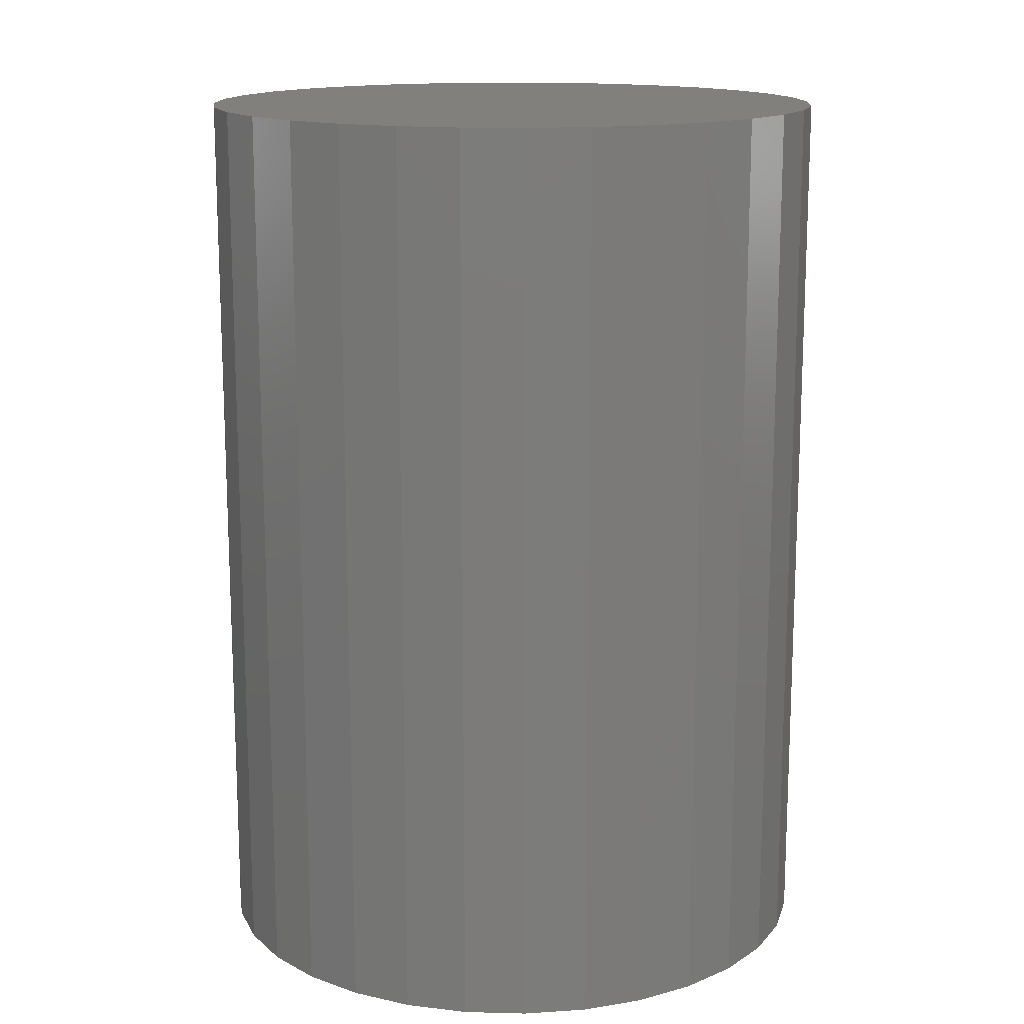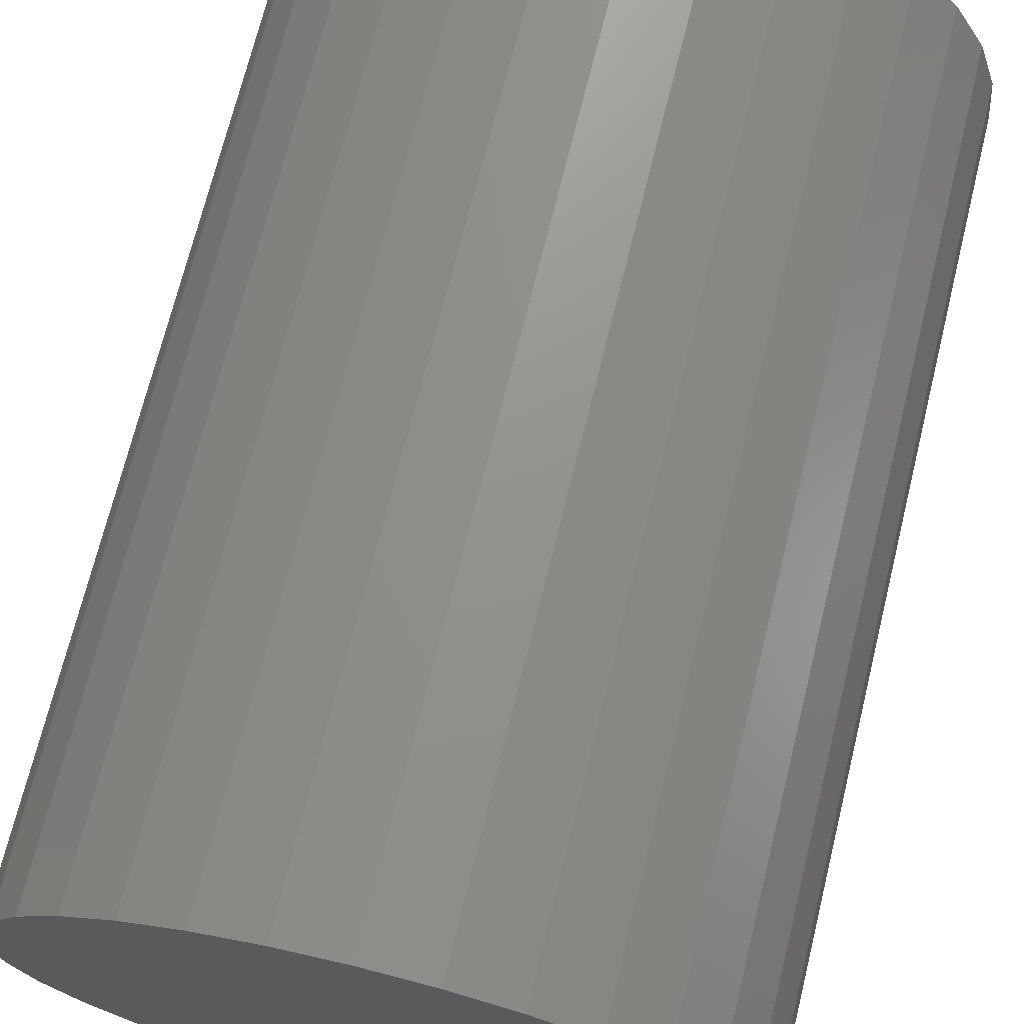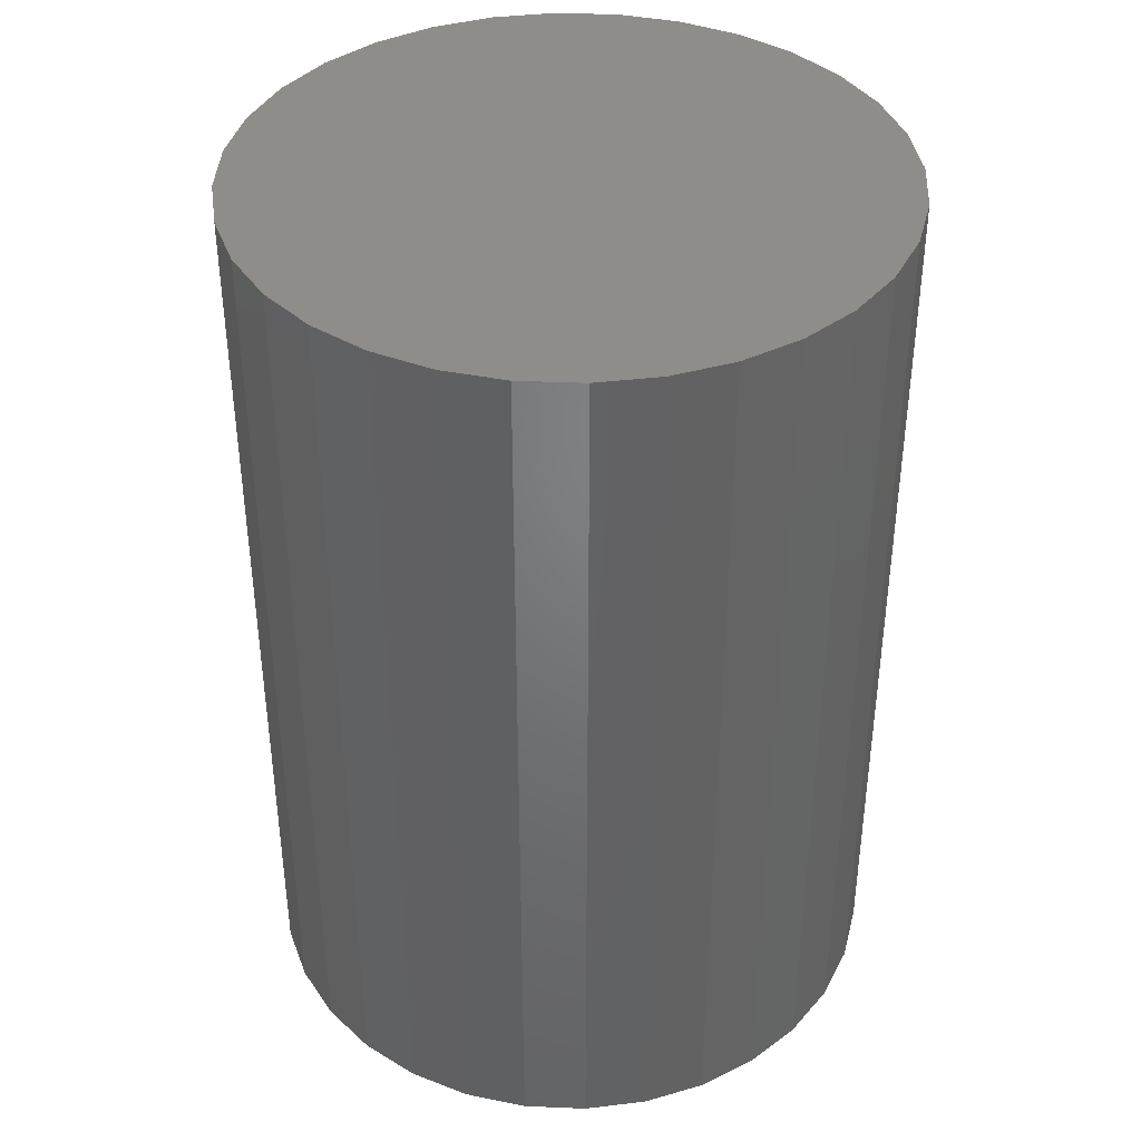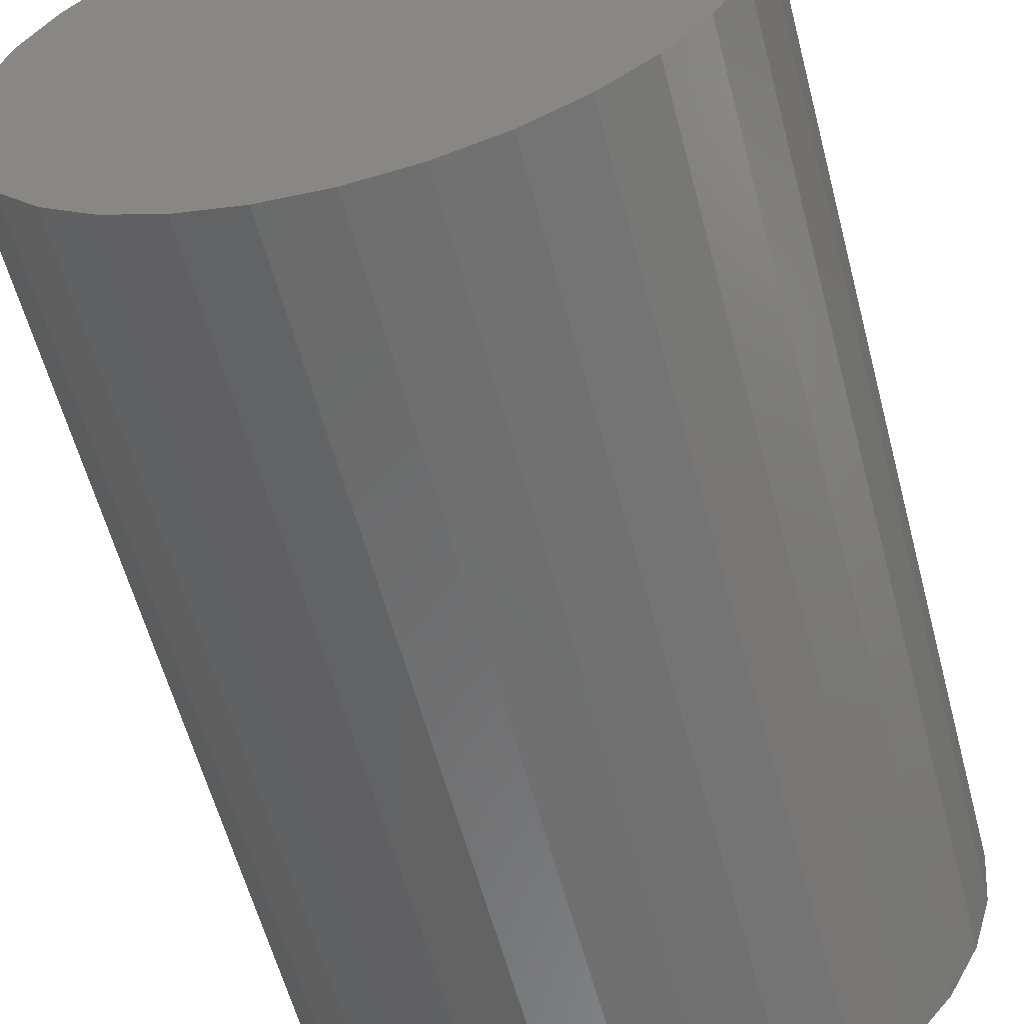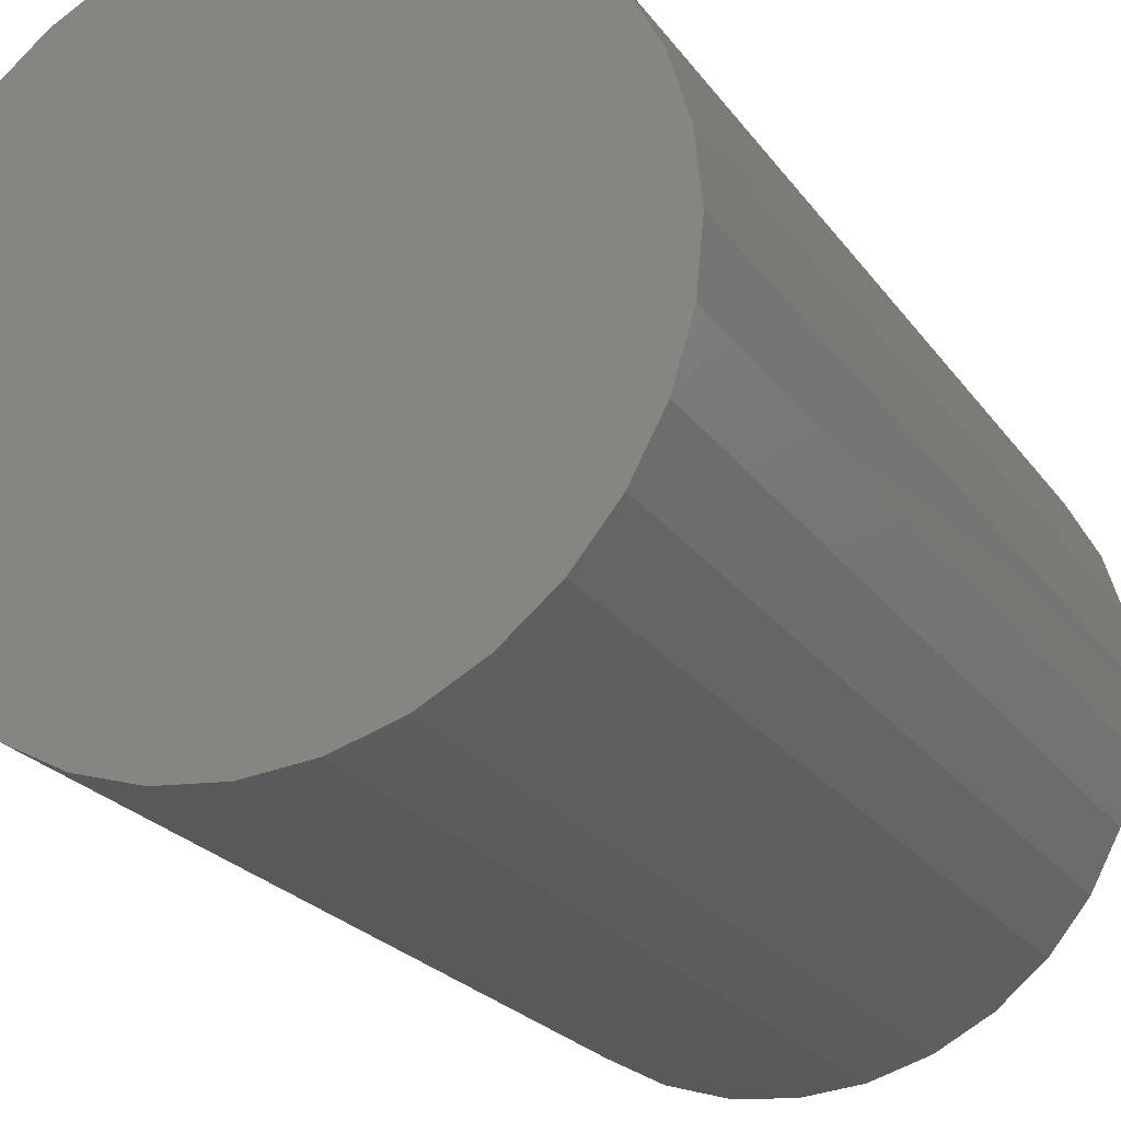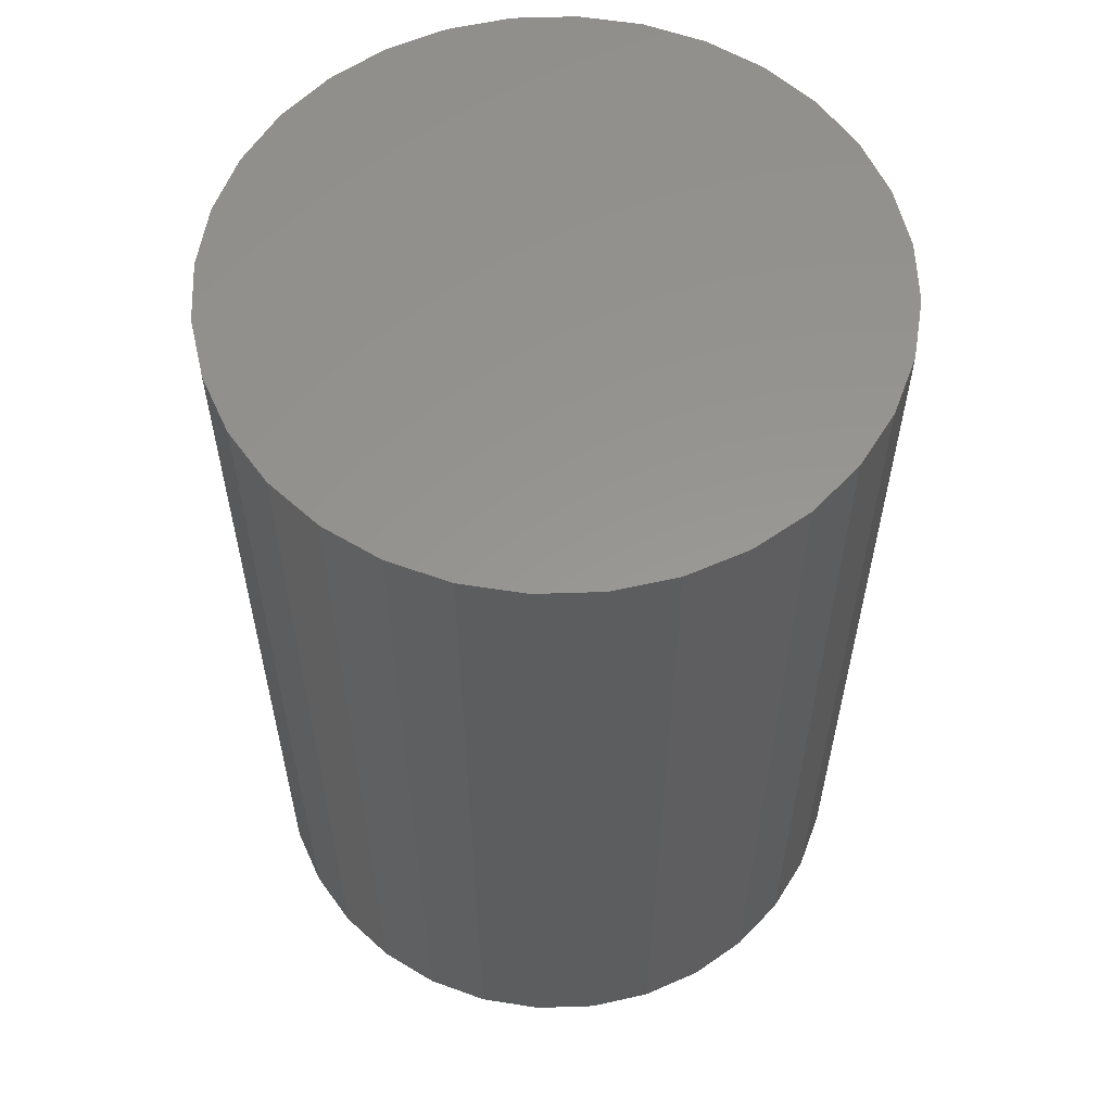
<metadata>
{"format":"stl","ext":"stl","renderer":"f3d","projection":"perspective","resolution":1024,"background":"white","views":[{"elev":14.8,"azim":-81.2,"up":"+Y"},{"elev":70.6,"azim":13.8,"up":"+Z"},{"elev":39.5,"azim":166.0,"up":"+Y"},{"elev":-59.5,"azim":-165.2,"up":"+Z"},{"elev":-22.9,"azim":26.0,"up":"+Z"},{"elev":58.2,"azim":116.2,"up":"+Y"}]}
</metadata>
<code>
# stl→obj: 64 verts, 124 faces
v -0.2559 -1.459e-17 3.11e-17
v -0.2559 -0.75 3.11e-17
v -0.2509 -1.431e-17 0.05126
v -0.2509 -0.75 0.05126
v -0.2359 -1.348e-17 0.1005
v -0.2359 -0.75 0.1005
v -0.2116 -1.213e-17 0.146
v -0.2116 -0.75 0.146
v -0.179 -1.031e-17 0.1858
v -0.179 -0.75 0.1858
v -0.1391 -8.103e-18 0.2185
v -0.1391 -0.75 0.2185
v -0.09372 -5.582e-18 0.2427
v -0.09372 -0.75 0.2427
v -0.04443 -2.845e-18 0.2577
v -0.04443 -0.75 0.2577
v 0.006826 1.786e-33 0.2627
v 0.006826 -0.75 0.2627
v 0.05808 2.845e-18 0.2577
v 0.05808 -0.75 0.2577
v 0.1074 5.582e-18 0.2427
v 0.1074 -0.75 0.2427
v 0.1528 8.103e-18 0.2185
v 0.1528 -0.75 0.2185
v 0.1926 1.031e-17 0.1858
v 0.1926 -0.75 0.1858
v 0.2253 1.213e-17 0.146
v 0.2253 -0.75 0.146
v 0.2496 1.348e-17 0.1005
v 0.2496 -0.75 0.1005
v 0.2645 1.431e-17 0.05126
v 0.2645 -0.75 0.05126
v 0.2696 1.459e-17 -3.31e-16
v 0.2696 -0.75 -3.325e-17
v 0.2645 1.431e-17 -0.05126
v 0.2645 -0.75 -0.05126
v 0.2496 1.348e-17 -0.1005
v 0.2496 -0.75 -0.1005
v 0.2253 1.213e-17 -0.146
v 0.2253 -0.75 -0.146
v 0.1926 1.031e-17 -0.1858
v 0.1926 -0.75 -0.1858
v 0.1528 8.103e-18 -0.2185
v 0.1528 -0.75 -0.2185
v 0.1074 5.582e-18 -0.2427
v 0.1074 -0.75 -0.2427
v 0.05808 2.845e-18 -0.2577
v 0.05808 -0.75 -0.2577
v 0.006826 -1.653e-32 -0.2627
v 0.006826 -0.75 -0.2627
v -0.04443 -2.845e-18 -0.2577
v -0.04443 -0.75 -0.2577
v -0.09372 -5.582e-18 -0.2427
v -0.09372 -0.75 -0.2427
v -0.1391 -8.103e-18 -0.2185
v -0.1391 -0.75 -0.2185
v -0.179 -1.031e-17 -0.1858
v -0.179 -0.75 -0.1858
v -0.2116 -1.213e-17 -0.146
v -0.2116 -0.75 -0.146
v -0.2359 -1.348e-17 -0.1005
v -0.2359 -0.75 -0.1005
v -0.2509 -1.431e-17 -0.05126
v -0.2509 -0.75 -0.05126
f 1 2 3
f 3 2 4
f 3 4 5
f 5 4 6
f 5 6 7
f 7 6 8
f 7 8 9
f 9 8 10
f 9 10 11
f 11 10 12
f 11 12 13
f 13 12 14
f 13 14 15
f 15 14 16
f 15 16 17
f 17 16 18
f 17 18 19
f 19 18 20
f 19 20 21
f 21 20 22
f 21 22 23
f 23 22 24
f 23 24 25
f 25 24 26
f 25 26 27
f 27 26 28
f 27 28 29
f 29 28 30
f 29 30 31
f 31 30 32
f 31 32 33
f 33 32 34
f 33 34 35
f 35 34 36
f 35 36 37
f 37 36 38
f 37 38 39
f 39 38 40
f 39 40 41
f 41 40 42
f 41 42 43
f 43 42 44
f 43 44 45
f 45 44 46
f 45 46 47
f 47 46 48
f 47 48 49
f 49 48 50
f 49 50 51
f 51 50 52
f 51 52 53
f 53 52 54
f 53 54 55
f 55 54 56
f 55 56 57
f 57 56 58
f 57 58 59
f 59 58 60
f 59 60 61
f 61 60 62
f 61 62 63
f 63 62 64
f 63 64 1
f 1 64 2
f 16 20 18
f 20 16 22
f 22 16 14
f 22 14 24
f 24 14 12
f 24 12 26
f 26 12 10
f 26 10 28
f 28 10 8
f 28 8 30
f 30 8 6
f 30 6 32
f 32 6 4
f 32 4 34
f 34 4 2
f 34 2 36
f 36 2 64
f 36 64 38
f 38 64 62
f 38 62 40
f 40 62 60
f 40 60 42
f 42 60 58
f 42 58 44
f 44 58 56
f 44 56 46
f 46 56 54
f 46 54 48
f 48 54 52
f 48 52 50
f 17 19 15
f 49 51 47
f 47 51 53
f 47 53 45
f 45 53 55
f 45 55 43
f 43 55 57
f 43 57 41
f 41 57 59
f 41 59 39
f 39 59 61
f 39 61 37
f 37 61 63
f 37 63 35
f 35 63 1
f 35 1 33
f 33 1 3
f 33 3 31
f 31 3 5
f 31 5 29
f 29 5 7
f 29 7 27
f 27 7 9
f 27 9 25
f 25 9 11
f 25 11 23
f 23 11 13
f 23 13 21
f 21 13 15
f 21 15 19

</code>
